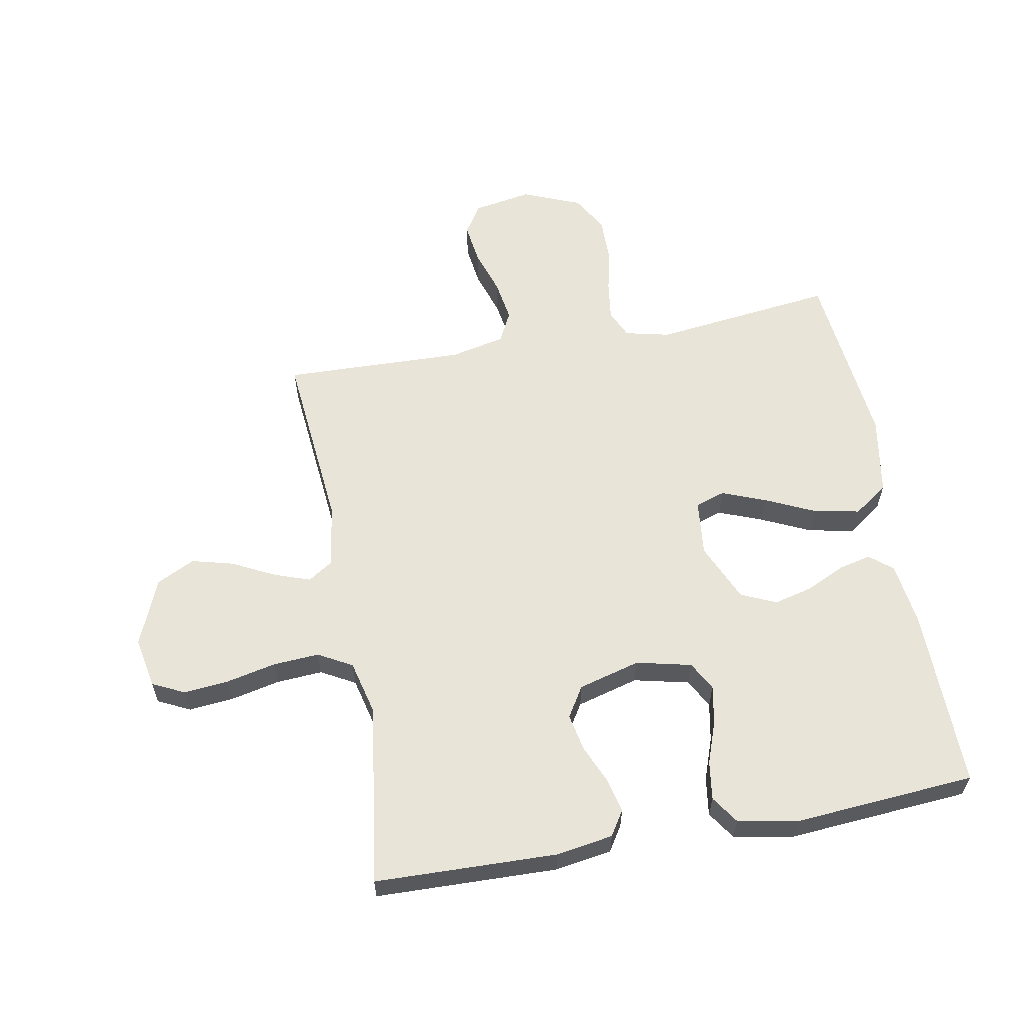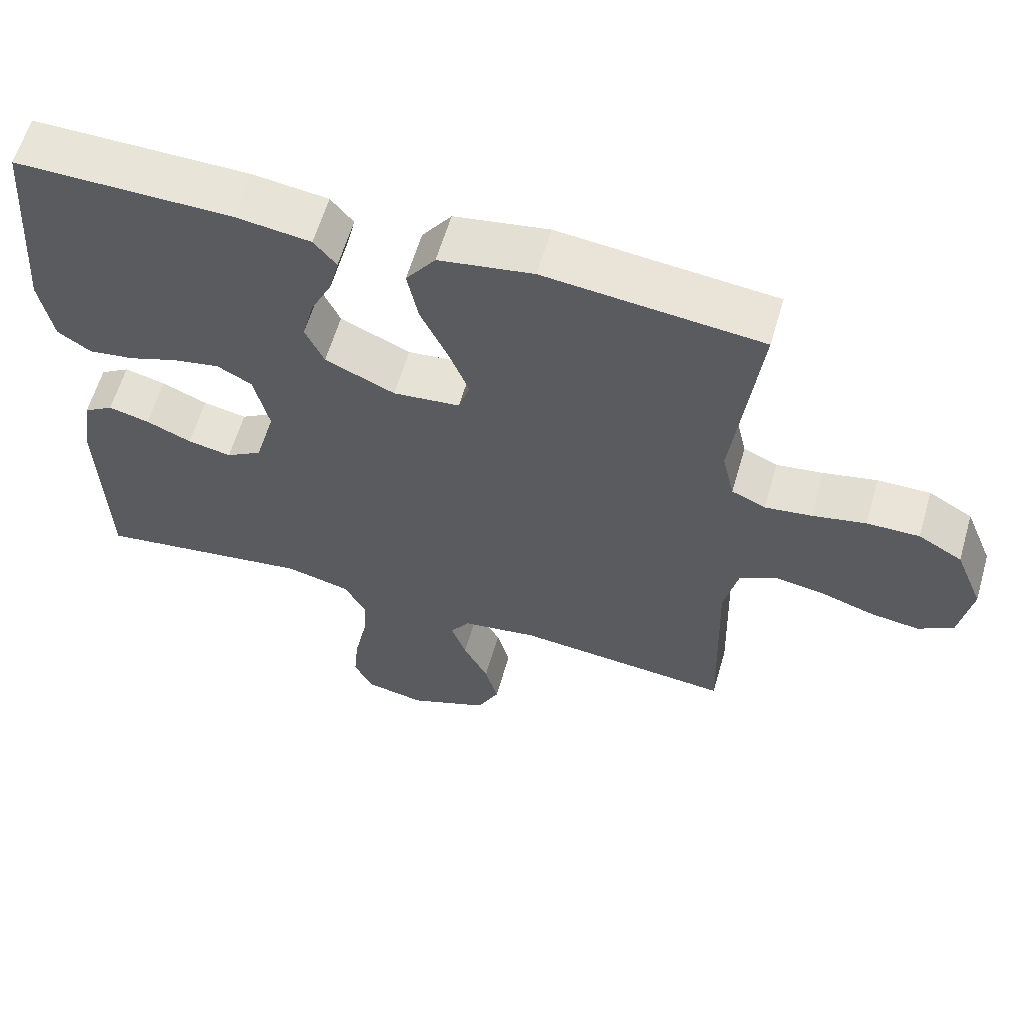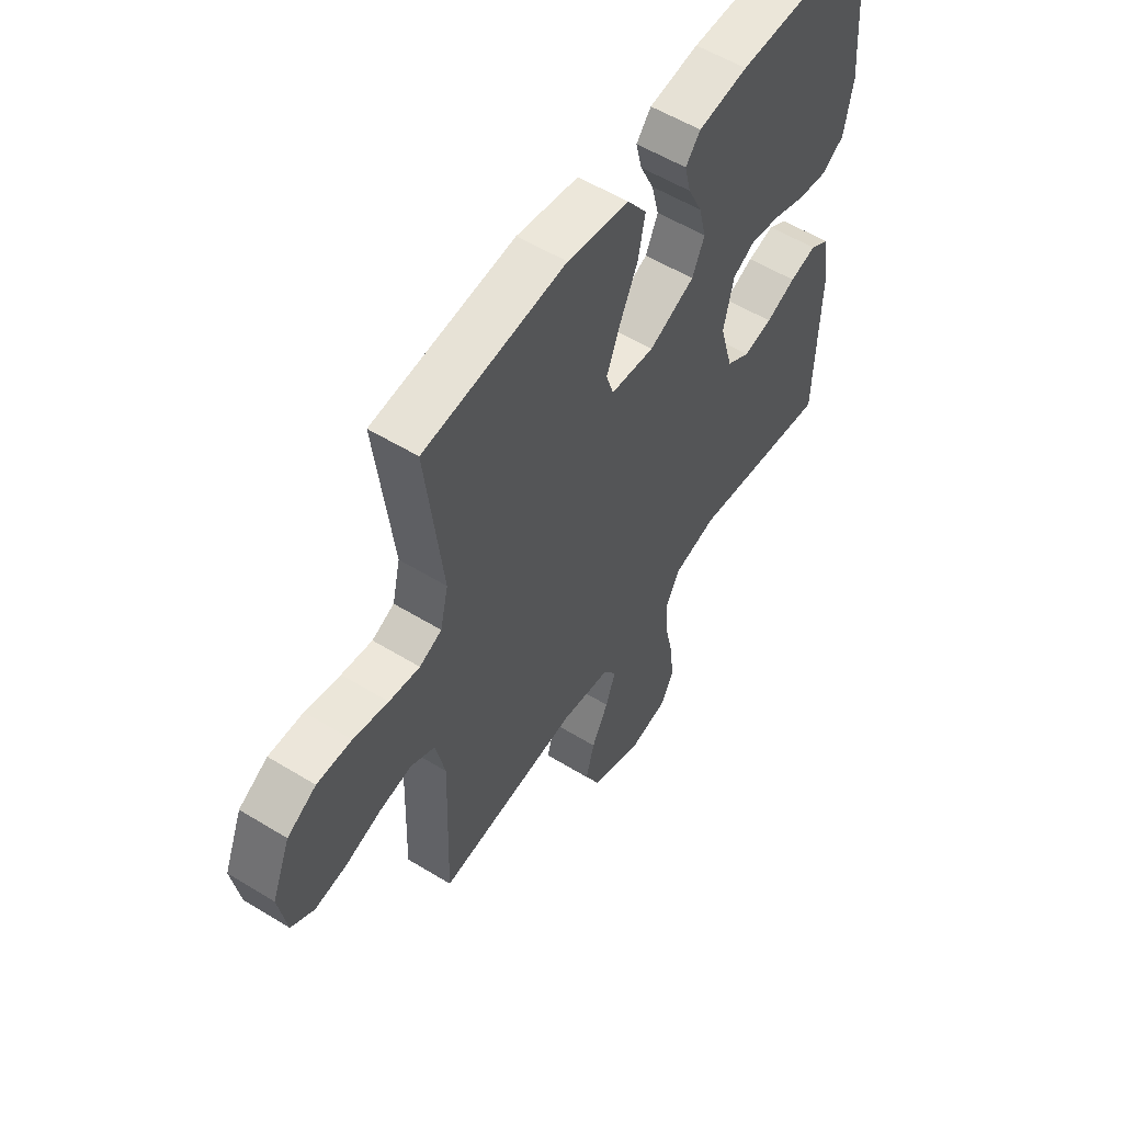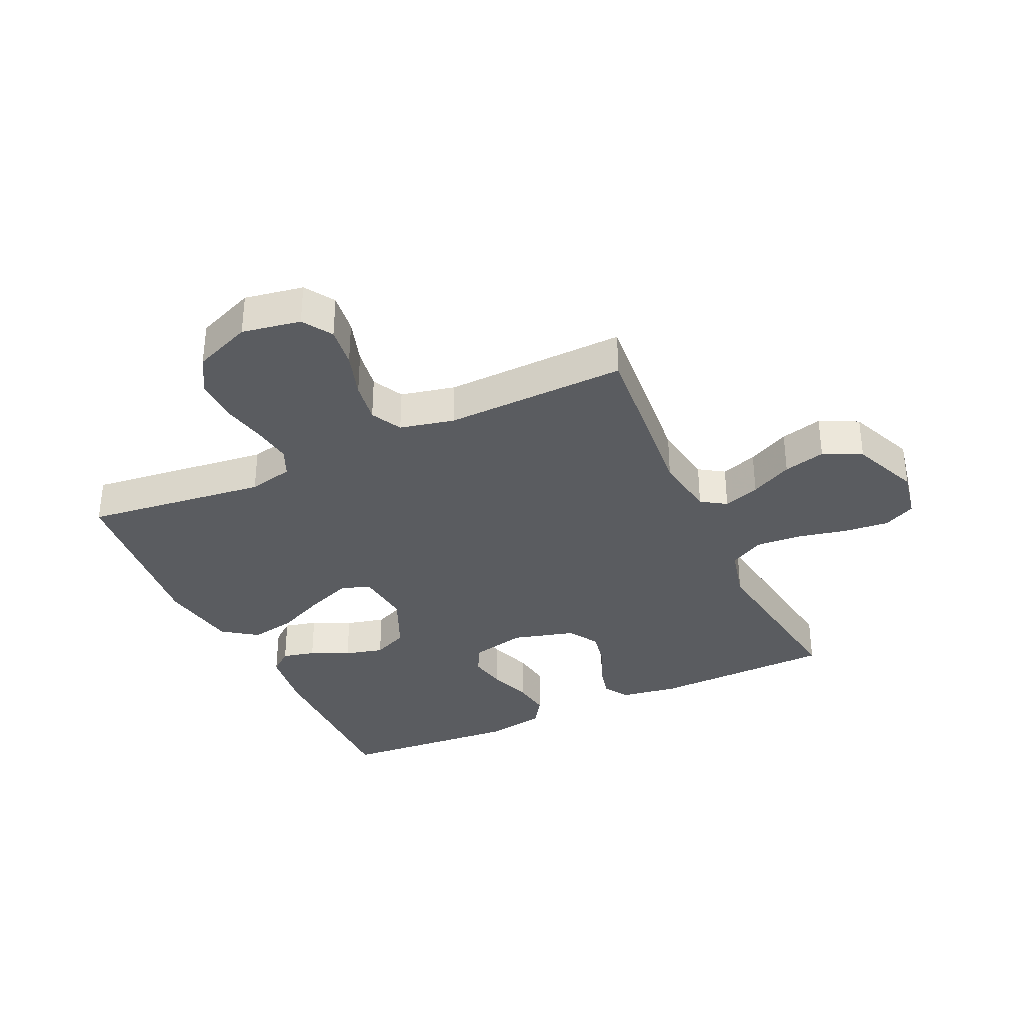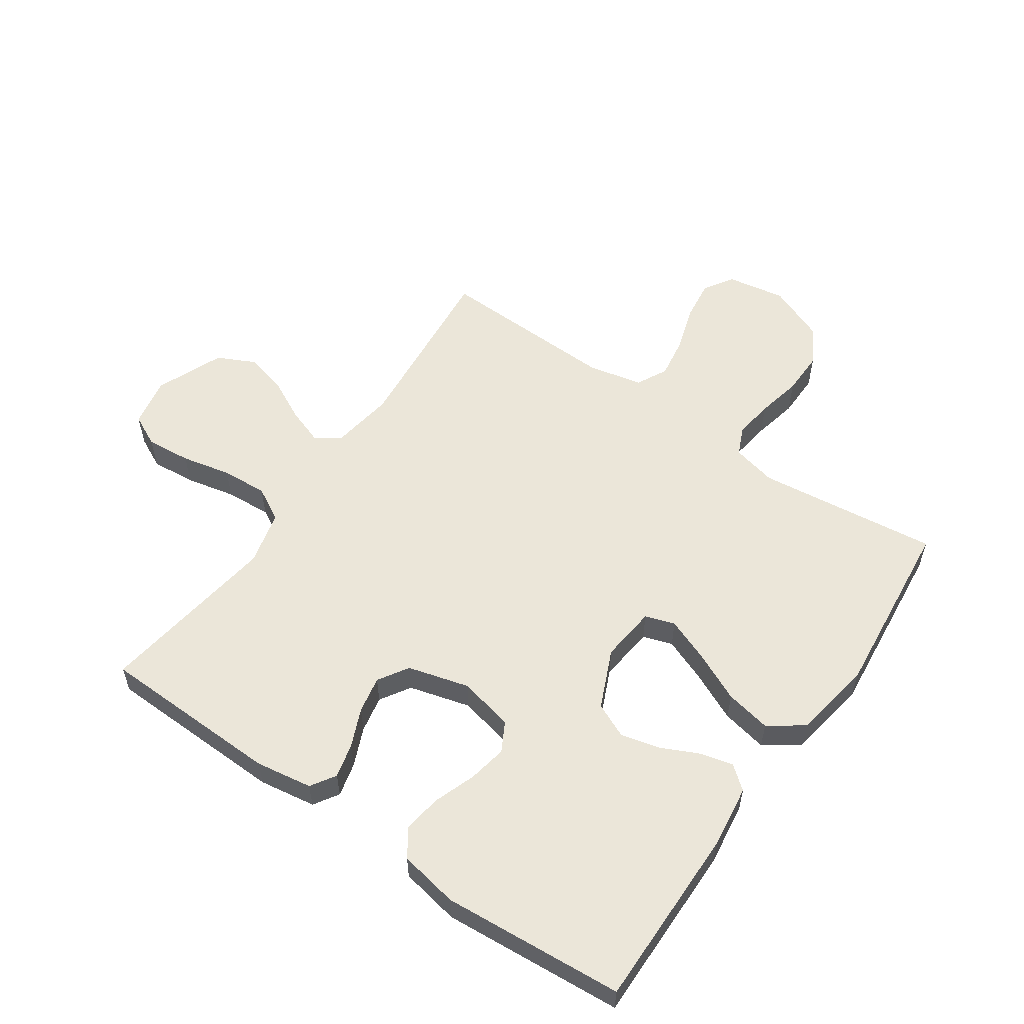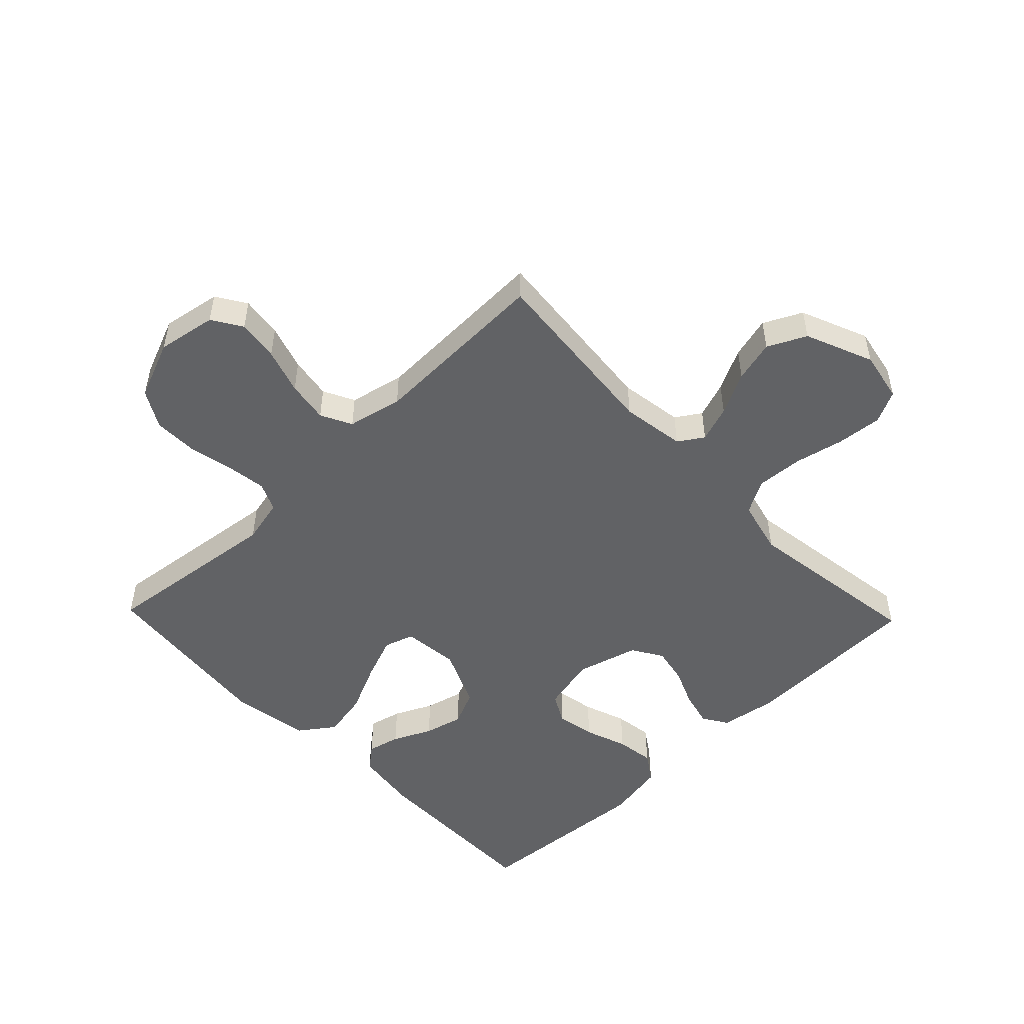
<metadata>
{"format":"obj","ext":"obj","renderer":"f3d","projection":"perspective","resolution":1024,"background":"white","views":[{"elev":60.0,"azim":-100.4,"up":"+Y"},{"elev":60.8,"azim":16.2,"up":"+Z"},{"elev":55.7,"azim":122.8,"up":"+Z"},{"elev":-34.3,"azim":114.9,"up":"+Y"},{"elev":56.5,"azim":-55.3,"up":"+Y"},{"elev":-50.6,"azim":133.9,"up":"+Y"}]}
</metadata>
<code>
v 0.5 0.07 -0.5
v 0.2 0.07 -0.472
v 0.095 0.07 -0.488
v 0.068 0.07 -0.529
v 0.089 0.07 -0.589
v 0.124 0.07 -0.658
v 0.142 0.07 -0.727
v 0.111 0.07 -0.79
v 0 0.07 -0.836
v -0.083 0.07 -0.82
v -0.109 0.07 -0.767
v -0.102 0.07 -0.693
v -0.084 0.07 -0.611
v -0.079 0.07 -0.535
v -0.11 0.07 -0.479
v -0.2 0.07 -0.457
v -0.5 0.07 -0.5
v -0.508 0.07 -0.2
v -0.493 0.07 -0.106
v -0.452 0.07 -0.08
v -0.395 0.07 -0.094
v -0.332 0.07 -0.121
v -0.271 0.07 -0.133
v -0.221 0.07 -0.102
v -0.193 0.07 0
v -0.214 0.07 0.091
v -0.262 0.07 0.117
v -0.326 0.07 0.105
v -0.396 0.07 0.08
v -0.459 0.07 0.071
v -0.505 0.07 0.102
v -0.523 0.07 0.2
v -0.5 0.07 0.5
v -0.2 0.07 0.497
v -0.095 0.07 0.483
v -0.064 0.07 0.445
v -0.077 0.07 0.391
v -0.107 0.07 0.328
v -0.123 0.07 0.264
v -0.097 0.07 0.206
v 0 0.07 0.163
v 0.093 0.07 0.173
v 0.109 0.07 0.222
v 0.081 0.07 0.294
v 0.043 0.07 0.376
v 0.028 0.07 0.452
v 0.069 0.07 0.509
v 0.2 0.07 0.531
v 0.5 0.07 0.5
v 0.464 0.07 0.2
v 0.481 0.07 0.126
v 0.528 0.07 0.105
v 0.593 0.07 0.114
v 0.667 0.07 0.13
v 0.74 0.07 0.131
v 0.801 0.07 0.096
v 0.84 0.07 0
v 0.823 0.07 -0.097
v 0.774 0.07 -0.128
v 0.706 0.07 -0.119
v 0.631 0.07 -0.095
v 0.562 0.07 -0.084
v 0.511 0.07 -0.11
v 0.491 0.07 -0.2
v 0.5 0 -0.5
v 0.2 0 -0.472
v 0.095 0 -0.488
v 0.068 0 -0.529
v 0.089 0 -0.589
v 0.124 0 -0.658
v 0.142 0 -0.727
v 0.111 0 -0.79
v 0 0 -0.836
v -0.083 0 -0.82
v -0.109 0 -0.767
v -0.102 0 -0.693
v -0.084 0 -0.611
v -0.079 0 -0.535
v -0.11 0 -0.479
v -0.2 0 -0.457
v -0.5 0 -0.5
v -0.508 0 -0.2
v -0.493 0 -0.106
v -0.452 0 -0.08
v -0.395 0 -0.094
v -0.332 0 -0.121
v -0.271 0 -0.133
v -0.221 0 -0.102
v -0.193 0 0
v -0.214 0 0.091
v -0.262 0 0.117
v -0.326 0 0.105
v -0.396 0 0.08
v -0.459 0 0.071
v -0.505 0 0.102
v -0.523 0 0.2
v -0.5 0 0.5
v -0.2 0 0.497
v -0.095 0 0.483
v -0.064 0 0.445
v -0.077 0 0.391
v -0.107 0 0.328
v -0.123 0 0.264
v -0.097 0 0.206
v 0 0 0.163
v 0.093 0 0.173
v 0.109 0 0.222
v 0.081 0 0.294
v 0.043 0 0.376
v 0.028 0 0.452
v 0.069 0 0.509
v 0.2 0 0.531
v 0.5 0 0.5
v 0.464 0 0.2
v 0.481 0 0.126
v 0.528 0 0.105
v 0.593 0 0.114
v 0.667 0 0.13
v 0.74 0 0.131
v 0.801 0 0.096
v 0.84 0 0
v 0.823 0 -0.097
v 0.774 0 -0.128
v 0.706 0 -0.119
v 0.631 0 -0.095
v 0.562 0 -0.084
v 0.511 0 -0.11
v 0.491 0 -0.2
f 59 60 61
f 58 59 61
f 57 58 61
f 56 57 61
f 55 56 61
f 54 55 61
f 53 54 61
f 52 53 61 62
f 51 52 62 63
f 48 49 50
f 47 48 50
f 46 47 50
f 45 46 50
f 44 45 50
f 51 63 64
f 50 51 64
f 44 50 64
f 43 44 64
f 36 37 38
f 35 36 38
f 34 35 38
f 33 34 38
f 32 33 38
f 31 32 38
f 30 31 38
f 29 30 38
f 28 29 38
f 27 28 38 39
f 26 27 39 40
f 20 21 22
f 19 20 22
f 18 19 22
f 17 18 22
f 16 17 22
f 15 16 22 23
f 14 15 23 24
f 11 12 13
f 10 11 13
f 9 10 13
f 8 9 13
f 7 8 13
f 6 7 13
f 5 6 13
f 4 5 13 14
f 14 24 25
f 4 14 25
f 3 4 25
f 64 1 2
f 43 64 2
f 42 43 2
f 26 40 41
f 26 41 42
f 25 26 42
f 3 25 42
f 2 3 42
f 125 124 123
f 125 123 122
f 125 122 121
f 125 121 120
f 125 120 119
f 125 119 118
f 125 118 117
f 126 125 117 116
f 127 126 116 115
f 114 113 112
f 114 112 111
f 114 111 110
f 114 110 109
f 114 109 108
f 128 127 115
f 128 115 114
f 128 114 108
f 128 108 107
f 102 101 100
f 102 100 99
f 102 99 98
f 102 98 97
f 102 97 96
f 102 96 95
f 102 95 94
f 102 94 93
f 102 93 92
f 103 102 92 91
f 104 103 91 90
f 86 85 84
f 86 84 83
f 86 83 82
f 86 82 81
f 86 81 80
f 87 86 80 79
f 88 87 79 78
f 77 76 75
f 77 75 74
f 77 74 73
f 77 73 72
f 77 72 71
f 77 71 70
f 77 70 69
f 78 77 69 68
f 89 88 78
f 89 78 68
f 89 68 67
f 66 65 128
f 66 128 107
f 66 107 106
f 105 104 90
f 106 105 90
f 106 90 89
f 106 89 67
f 106 67 66
f 1 65 66 2
f 2 66 67 3
f 3 67 68 4
f 4 68 69 5
f 5 69 70 6
f 6 70 71 7
f 7 71 72 8
f 8 72 73 9
f 9 73 74 10
f 10 74 75 11
f 11 75 76 12
f 12 76 77 13
f 13 77 78 14
f 14 78 79 15
f 15 79 80 16
f 16 80 81 17
f 17 81 82 18
f 18 82 83 19
f 19 83 84 20
f 20 84 85 21
f 21 85 86 22
f 22 86 87 23
f 23 87 88 24
f 24 88 89 25
f 25 89 90 26
f 26 90 91 27
f 27 91 92 28
f 28 92 93 29
f 29 93 94 30
f 30 94 95 31
f 31 95 96 32
f 32 96 97 33
f 33 97 98 34
f 34 98 99 35
f 35 99 100 36
f 36 100 101 37
f 37 101 102 38
f 38 102 103 39
f 39 103 104 40
f 40 104 105 41
f 41 105 106 42
f 42 106 107 43
f 43 107 108 44
f 44 108 109 45
f 45 109 110 46
f 46 110 111 47
f 47 111 112 48
f 48 112 113 49
f 49 113 114 50
f 50 114 115 51
f 51 115 116 52
f 52 116 117 53
f 53 117 118 54
f 54 118 119 55
f 55 119 120 56
f 56 120 121 57
f 57 121 122 58
f 58 122 123 59
f 59 123 124 60
f 60 124 125 61
f 61 125 126 62
f 62 126 127 63
f 63 127 128 64
f 64 128 65 1

</code>
